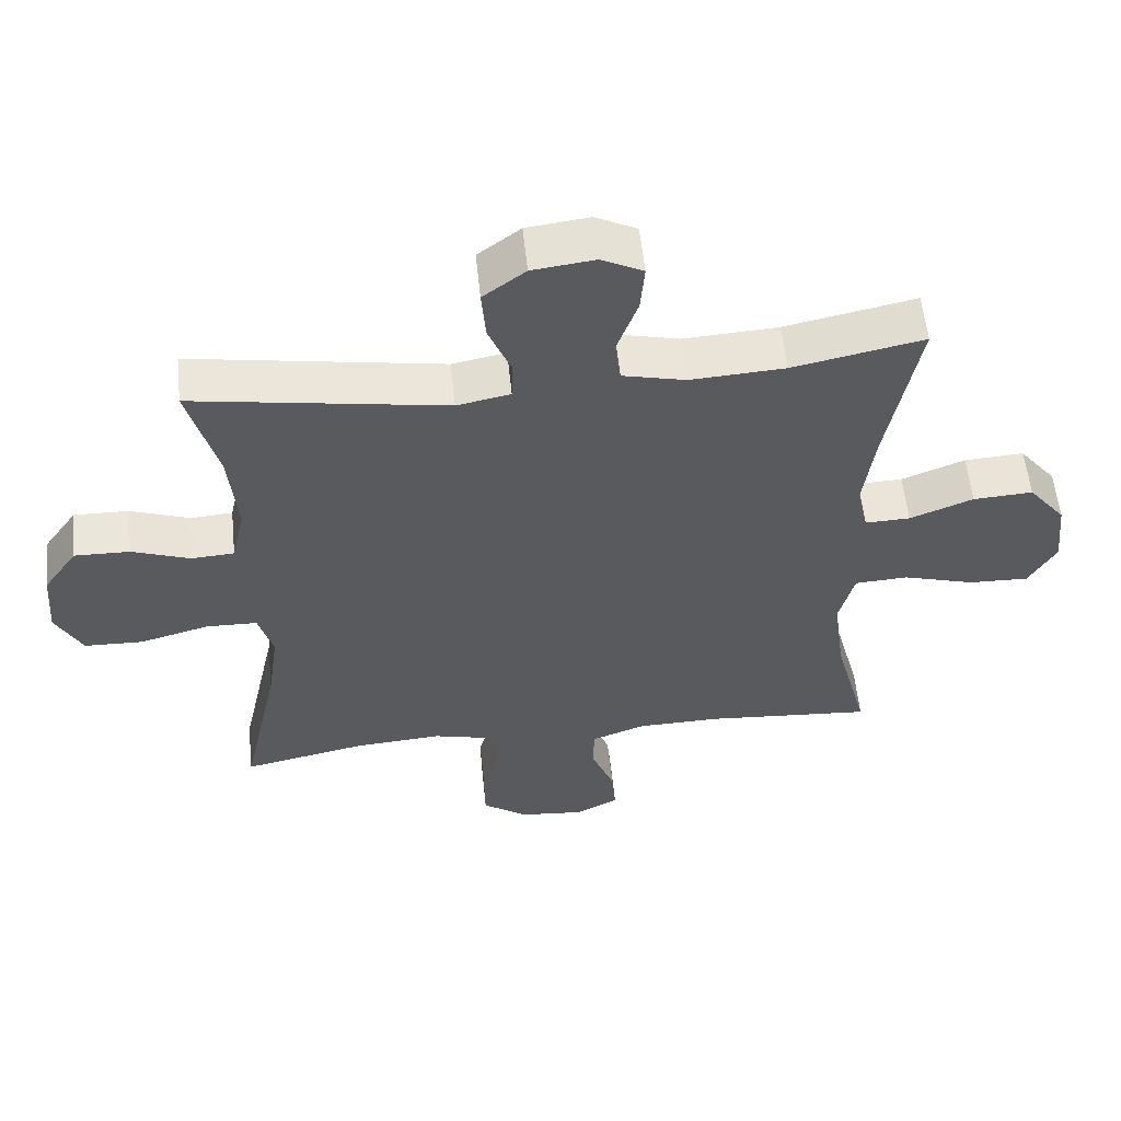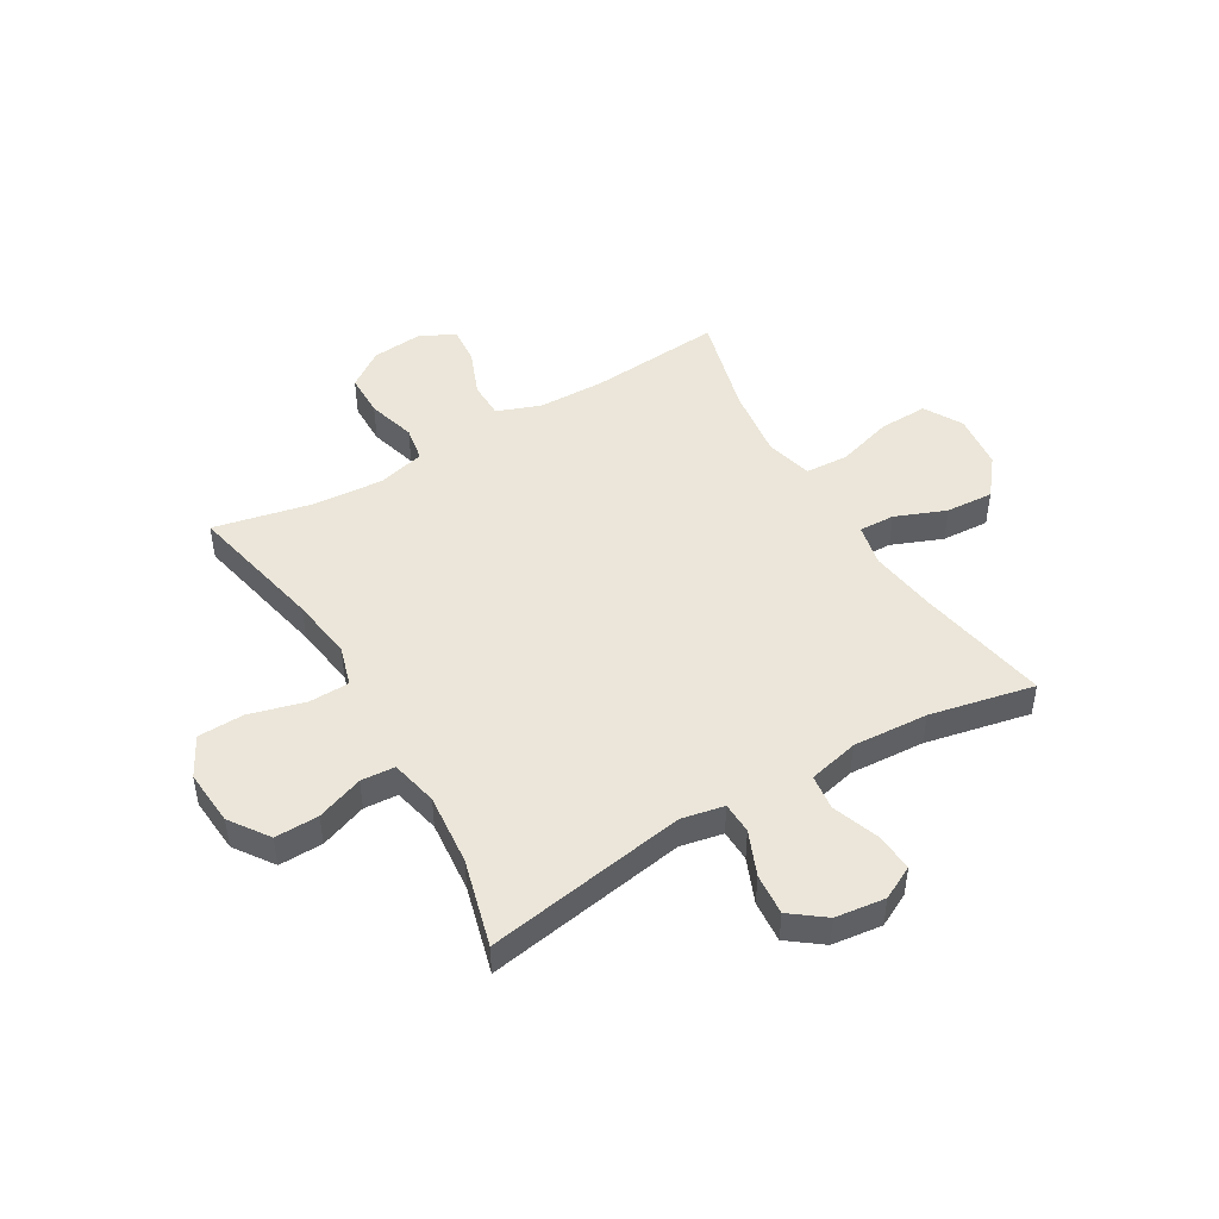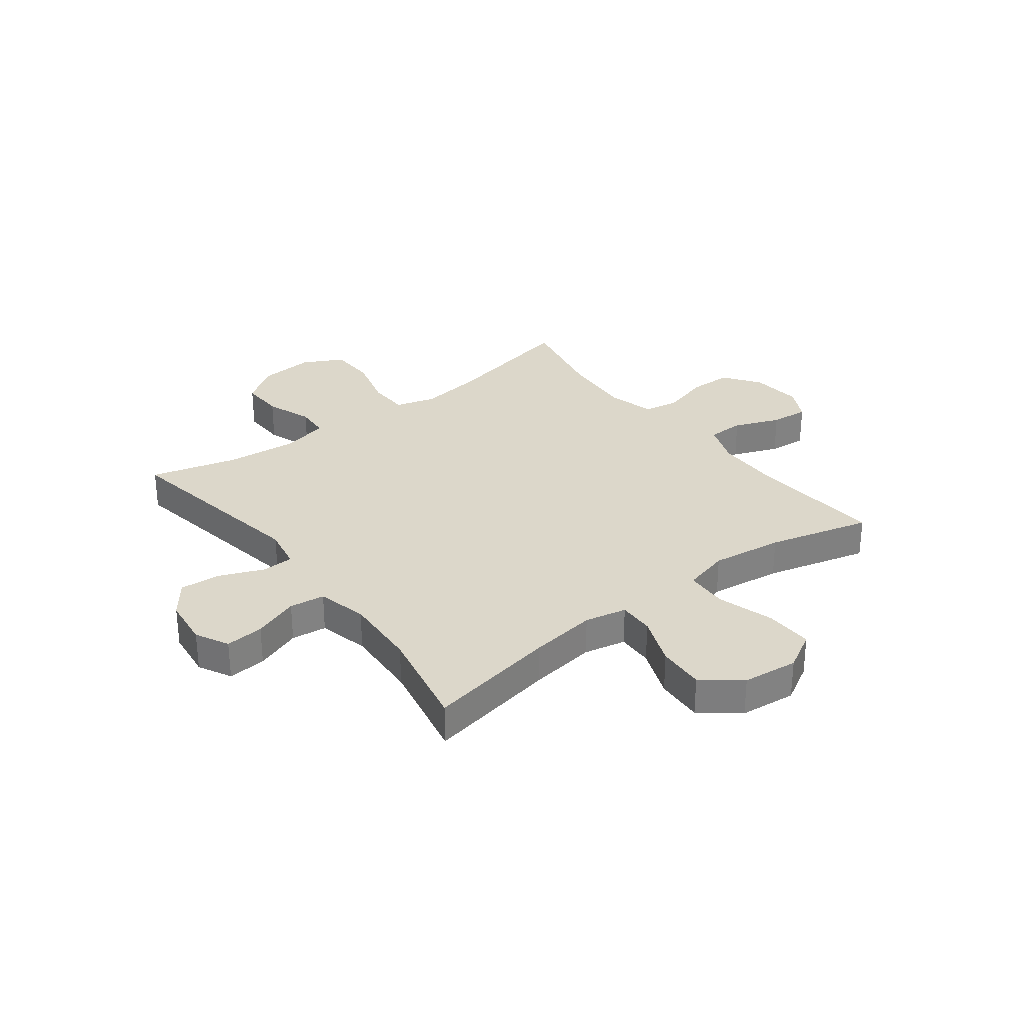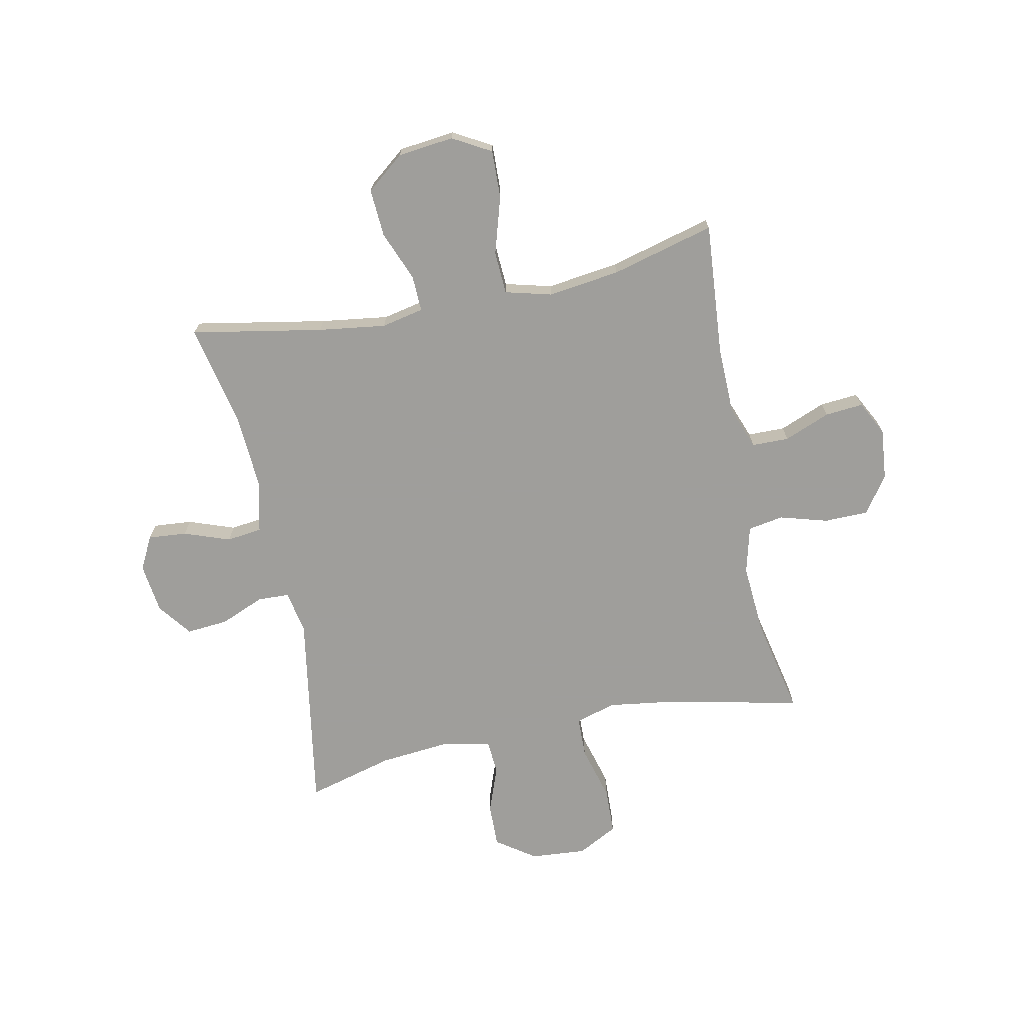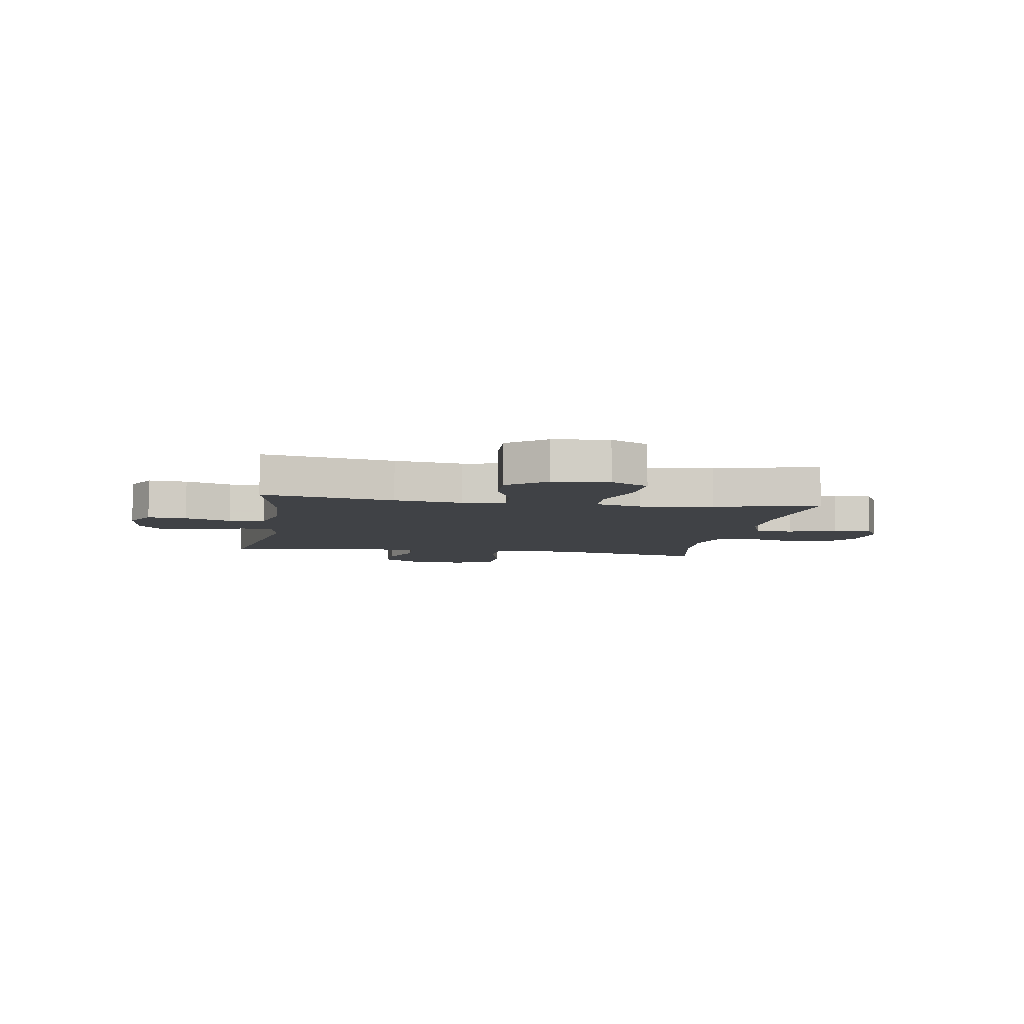
<metadata>
{"format":"obj","ext":"obj","renderer":"f3d","projection":"perspective","resolution":1024,"background":"white","views":[{"elev":57.0,"azim":-5.9,"up":"+Z"},{"elev":47.3,"azim":-30.4,"up":"+Y"},{"elev":30.7,"azim":52.6,"up":"+Y"},{"elev":-70.8,"azim":101.7,"up":"+Y"},{"elev":-6.5,"azim":80.7,"up":"+Y"}]}
</metadata>
<code>
v 0.5 0.07 0.5
v 0.456 0.07 0.263
v 0.439 0.07 0.141
v 0.455 0.07 0.065
v 0.52 0.07 0.067
v 0.611 0.07 0.103
v 0.697 0.07 0.108
v 0.751 0.07 0.04
v 0.762 0.07 -0.061
v 0.723 0.07 -0.13
v 0.636 0.07 -0.127
v 0.533 0.07 -0.096
v 0.456 0.07 -0.1
v 0.434 0.07 -0.184
v 0.451 0.07 -0.314
v 0.5 0.07 -0.5
v 0.259 0.07 -0.48
v 0.138 0.07 -0.482
v 0.06 0.07 -0.511
v 0.059 0.07 -0.578
v 0.092 0.07 -0.661
v 0.098 0.07 -0.73
v 0.036 0.07 -0.762
v -0.057 0.07 -0.753
v -0.123 0.07 -0.706
v -0.124 0.07 -0.627
v -0.099 0.07 -0.54
v -0.11 0.07 -0.476
v -0.196 0.07 -0.454
v -0.324 0.07 -0.463
v -0.5 0.07 -0.5
v -0.446 0.07 -0.25
v -0.43 0.07 -0.137
v -0.451 0.07 -0.064
v -0.525 0.07 -0.062
v -0.624 0.07 -0.089
v -0.708 0.07 -0.086
v -0.746 0.07 -0.014
v -0.738 0.07 0.087
v -0.689 0.07 0.157
v -0.61 0.07 0.155
v -0.526 0.07 0.124
v -0.465 0.07 0.128
v -0.446 0.07 0.213
v -0.458 0.07 0.343
v -0.5 0.07 0.5
v -0.138 0.07 0.439
v -0.061 0.07 0.454
v -0.059 0.07 0.511
v -0.092 0.07 0.591
v -0.098 0.07 0.666
v -0.037 0.07 0.712
v 0.053 0.07 0.723
v 0.113 0.07 0.692
v 0.107 0.07 0.622
v 0.077 0.07 0.539
v 0.085 0.07 0.475
v 0.176 0.07 0.453
v 0.312 0.07 0.461
v 0.5 0 0.5
v 0.456 0 0.263
v 0.439 0 0.141
v 0.455 0 0.065
v 0.52 0 0.067
v 0.611 0 0.103
v 0.697 0 0.108
v 0.751 0 0.04
v 0.762 0 -0.061
v 0.723 0 -0.13
v 0.636 0 -0.127
v 0.533 0 -0.096
v 0.456 0 -0.1
v 0.434 0 -0.184
v 0.451 0 -0.314
v 0.5 0 -0.5
v 0.259 0 -0.48
v 0.138 0 -0.482
v 0.06 0 -0.511
v 0.059 0 -0.578
v 0.092 0 -0.661
v 0.098 0 -0.73
v 0.036 0 -0.762
v -0.057 0 -0.753
v -0.123 0 -0.706
v -0.124 0 -0.627
v -0.099 0 -0.54
v -0.11 0 -0.476
v -0.196 0 -0.454
v -0.324 0 -0.463
v -0.5 0 -0.5
v -0.446 0 -0.25
v -0.43 0 -0.137
v -0.451 0 -0.064
v -0.525 0 -0.062
v -0.624 0 -0.089
v -0.708 0 -0.086
v -0.746 0 -0.014
v -0.738 0 0.087
v -0.689 0 0.157
v -0.61 0 0.155
v -0.526 0 0.124
v -0.465 0 0.128
v -0.446 0 0.213
v -0.458 0 0.343
v -0.5 0 0.5
v -0.138 0 0.439
v -0.061 0 0.454
v -0.059 0 0.511
v -0.092 0 0.591
v -0.098 0 0.666
v -0.037 0 0.712
v 0.053 0 0.723
v 0.113 0 0.692
v 0.107 0 0.622
v 0.077 0 0.539
v 0.085 0 0.475
v 0.176 0 0.453
v 0.312 0 0.461
f 53 54 55 56
f 53 56 57
f 52 53 57
f 49 50 51 52
f 48 49 52 57
f 47 48 57 58
f 45 46 47
f 44 45 47 58
f 39 40 41 42
f 39 42 43
f 38 39 43
f 35 36 37 38
f 34 35 38 43
f 33 34 43 44
f 30 31 32
f 29 30 32 33
f 28 29 33 44
f 24 25 26 27
f 24 27 28
f 23 24 28
f 20 21 22 23
f 19 20 23 28
f 18 19 28 44
f 15 16 17
f 14 15 17 18
f 13 14 18 44
f 9 10 11 12
f 5 6 7 8
f 4 5 8 9
f 59 1 2
f 59 2 3
f 58 59 3 4
f 44 58 4
f 12 13 44
f 4 9 12 44
f 115 114 113 112
f 116 115 112
f 116 112 111
f 111 110 109 108
f 116 111 108 107
f 117 116 107 106
f 106 105 104
f 117 106 104 103
f 101 100 99 98
f 102 101 98
f 102 98 97
f 97 96 95 94
f 102 97 94 93
f 103 102 93 92
f 91 90 89
f 92 91 89 88
f 103 92 88 87
f 86 85 84 83
f 87 86 83
f 87 83 82
f 82 81 80 79
f 87 82 79 78
f 103 87 78 77
f 76 75 74
f 77 76 74 73
f 103 77 73 72
f 71 70 69 68
f 67 66 65 64
f 68 67 64 63
f 61 60 118
f 62 61 118
f 63 62 118 117
f 63 117 103
f 103 72 71
f 103 71 68 63
f 1 60 61 2
f 2 61 62 3
f 3 62 63 4
f 4 63 64 5
f 5 64 65 6
f 6 65 66 7
f 7 66 67 8
f 8 67 68 9
f 9 68 69 10
f 10 69 70 11
f 11 70 71 12
f 12 71 72 13
f 13 72 73 14
f 14 73 74 15
f 15 74 75 16
f 16 75 76 17
f 17 76 77 18
f 18 77 78 19
f 19 78 79 20
f 20 79 80 21
f 21 80 81 22
f 22 81 82 23
f 23 82 83 24
f 24 83 84 25
f 25 84 85 26
f 26 85 86 27
f 27 86 87 28
f 28 87 88 29
f 29 88 89 30
f 30 89 90 31
f 31 90 91 32
f 32 91 92 33
f 33 92 93 34
f 34 93 94 35
f 35 94 95 36
f 36 95 96 37
f 37 96 97 38
f 38 97 98 39
f 39 98 99 40
f 40 99 100 41
f 41 100 101 42
f 42 101 102 43
f 43 102 103 44
f 44 103 104 45
f 45 104 105 46
f 46 105 106 47
f 47 106 107 48
f 48 107 108 49
f 49 108 109 50
f 50 109 110 51
f 51 110 111 52
f 52 111 112 53
f 53 112 113 54
f 54 113 114 55
f 55 114 115 56
f 56 115 116 57
f 57 116 117 58
f 58 117 118 59
f 59 118 60 1

</code>
